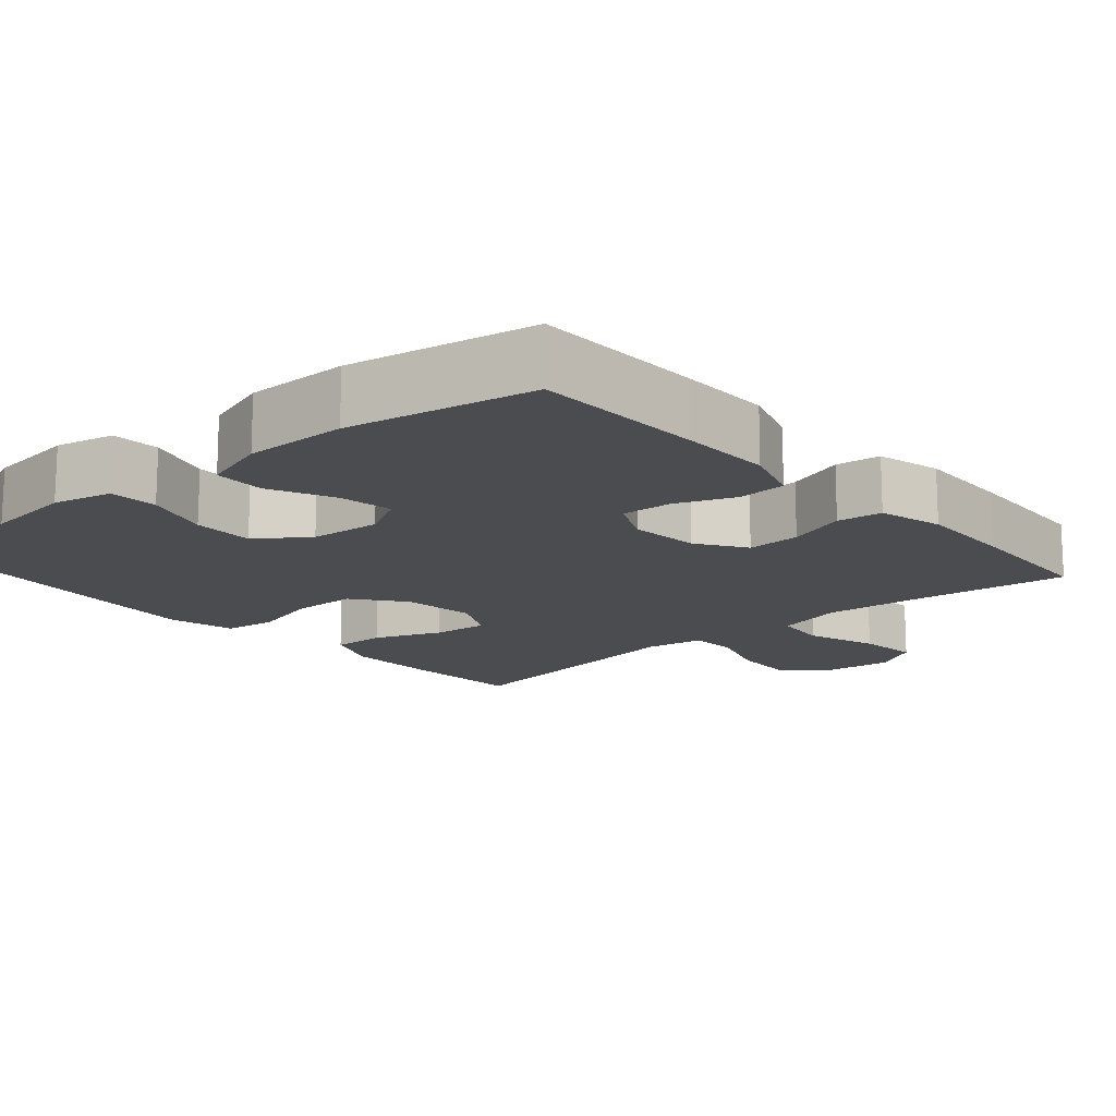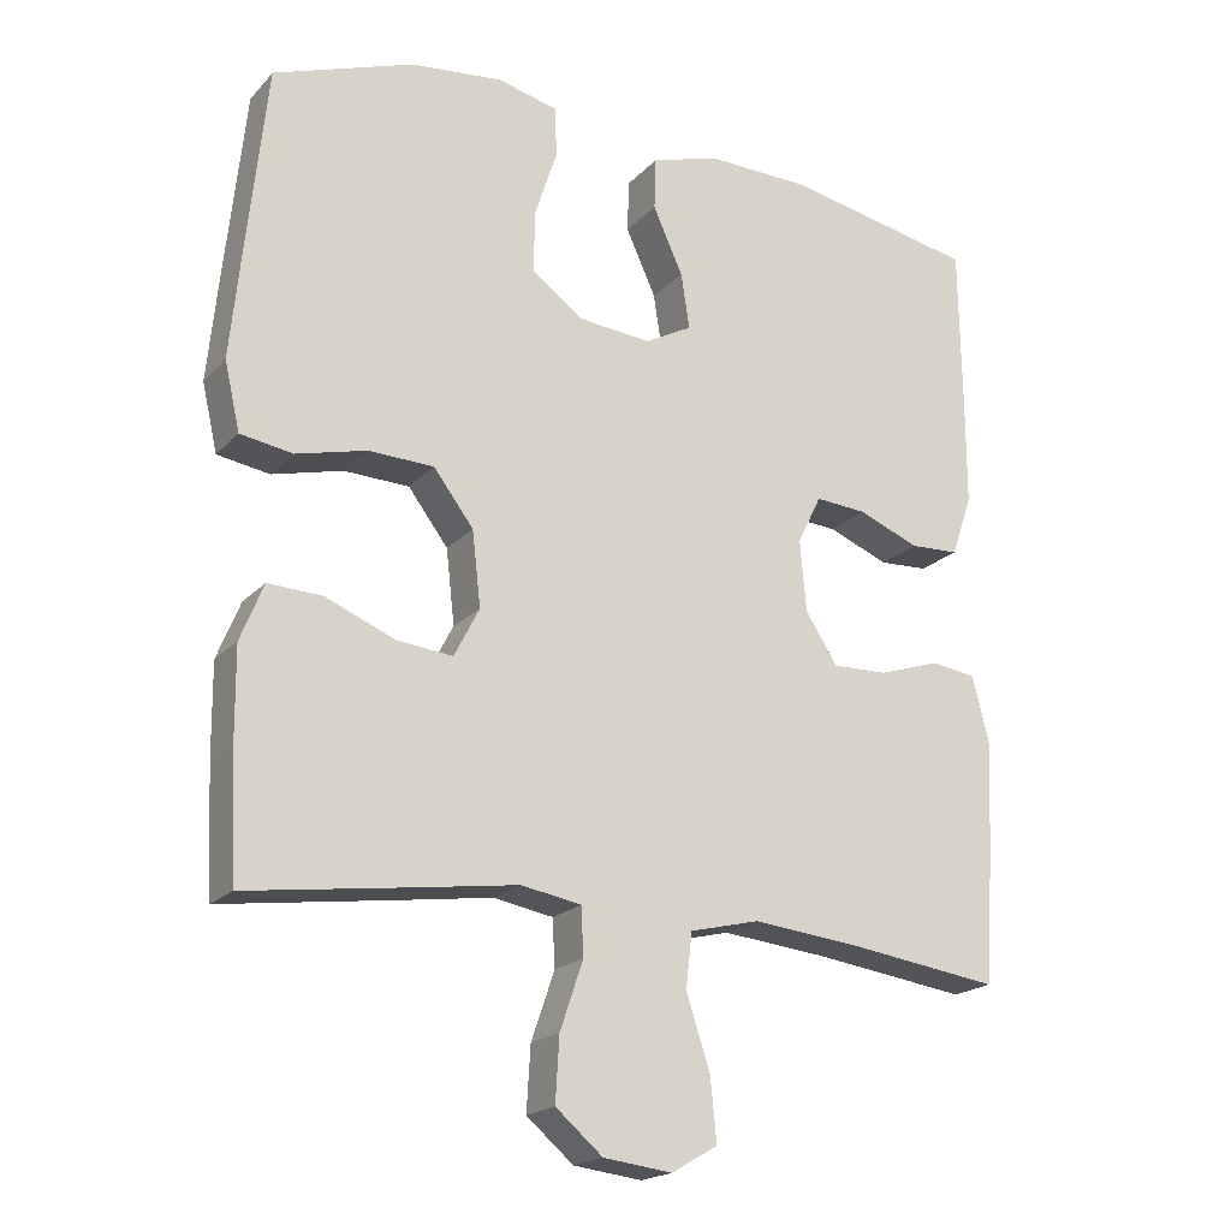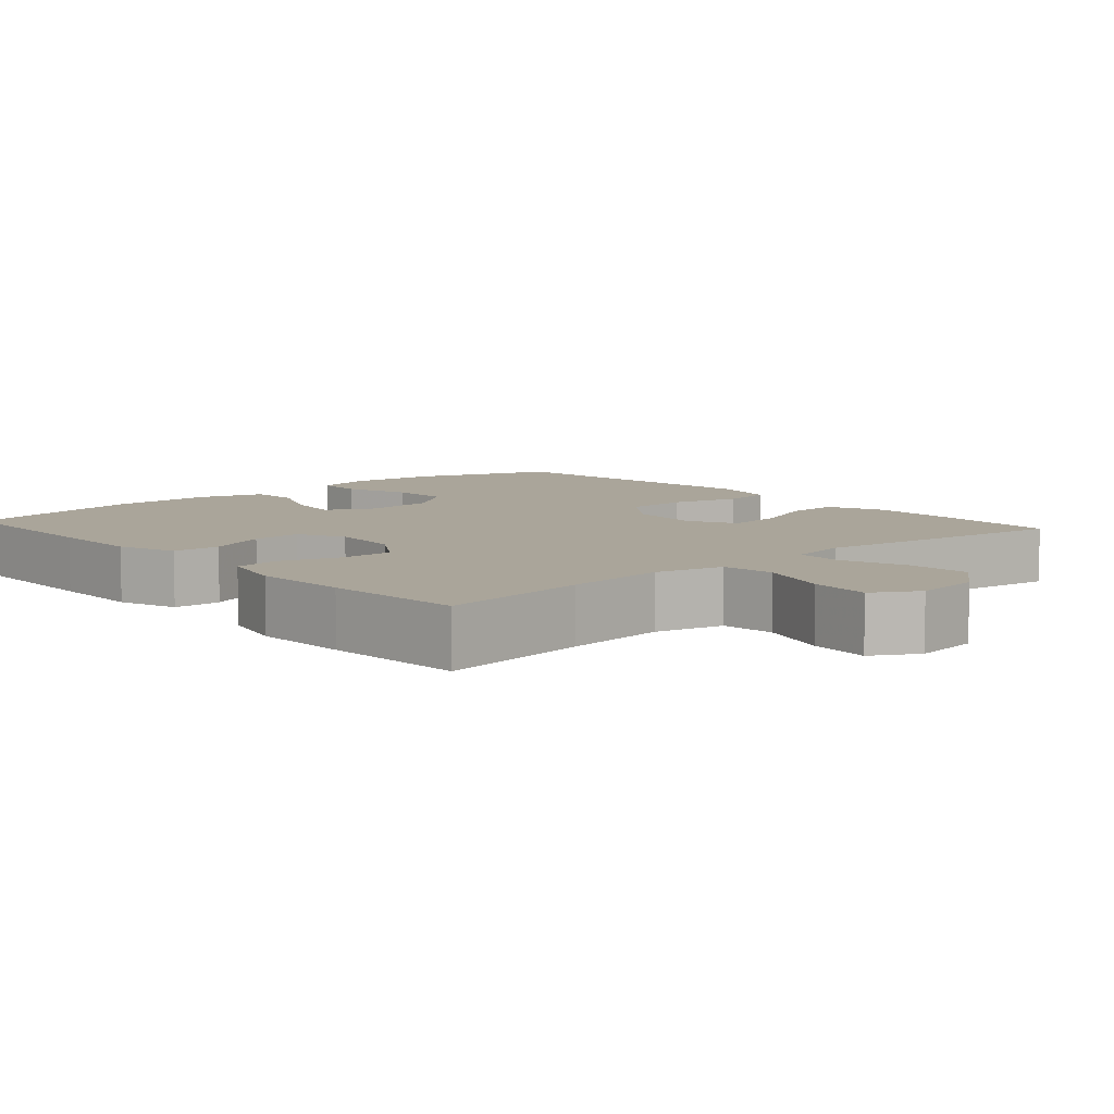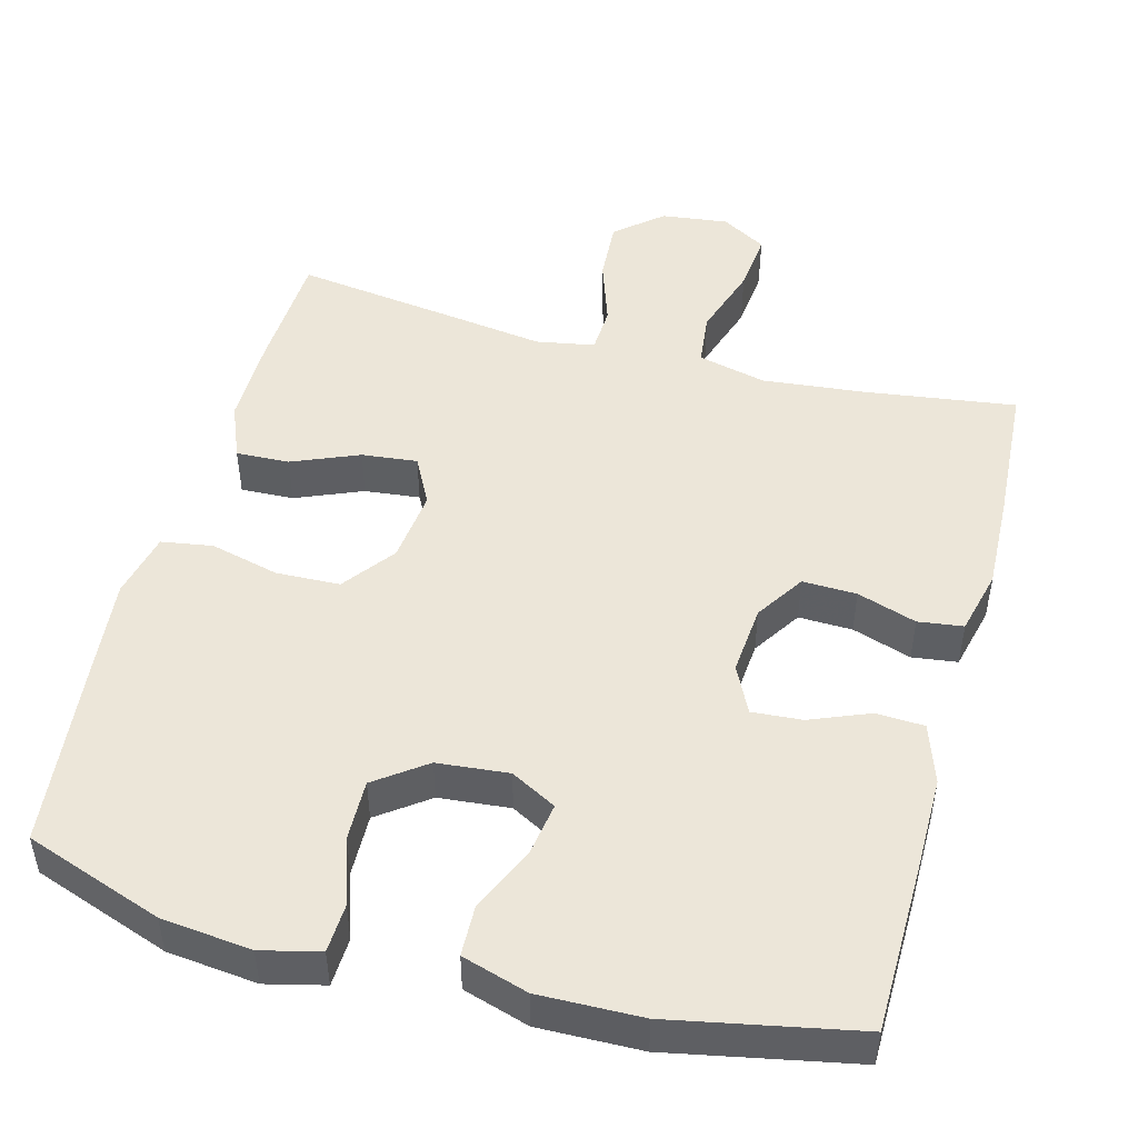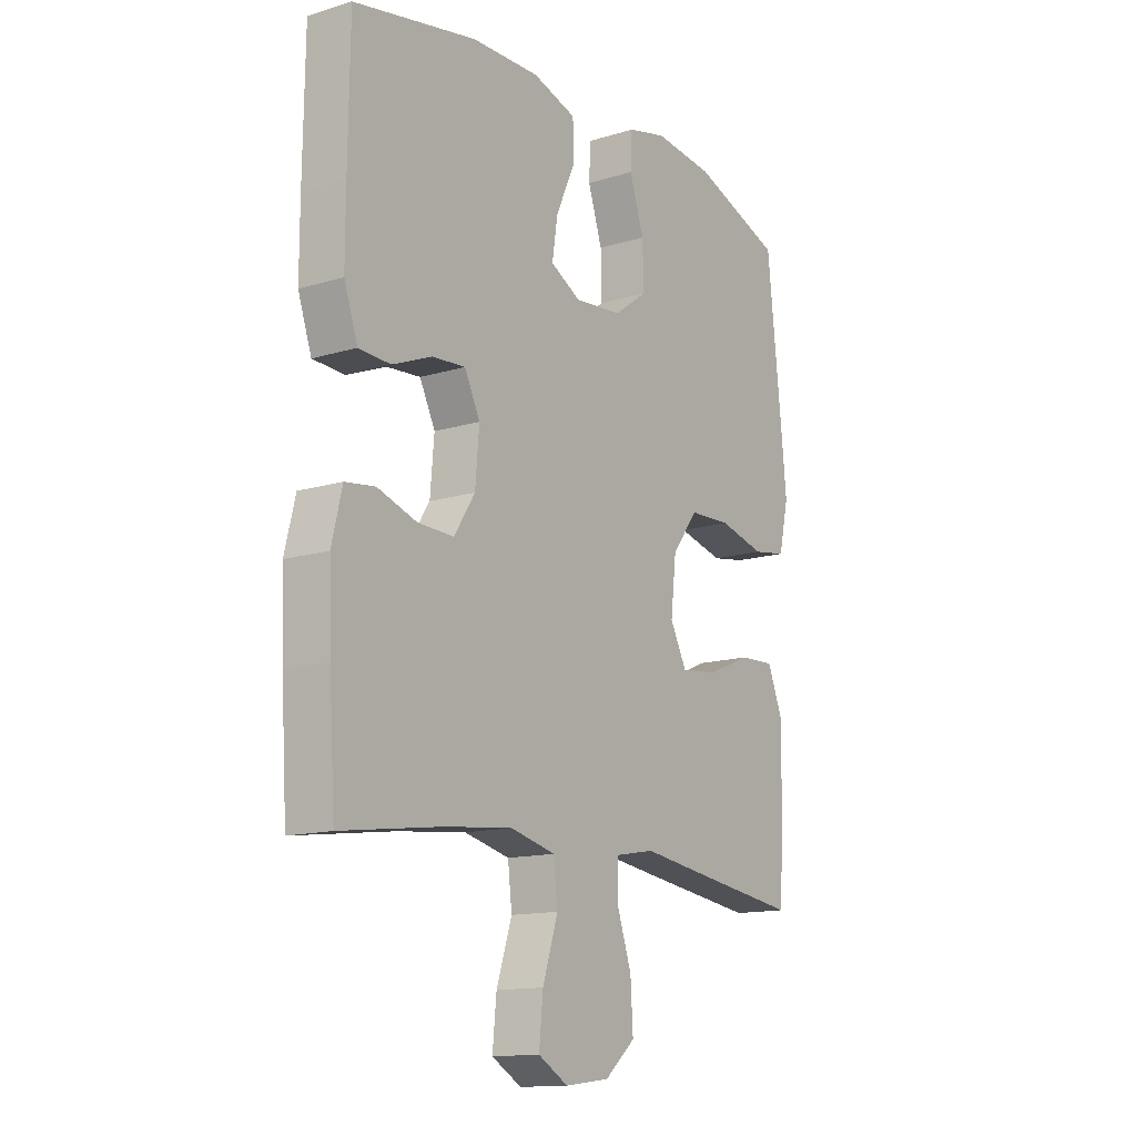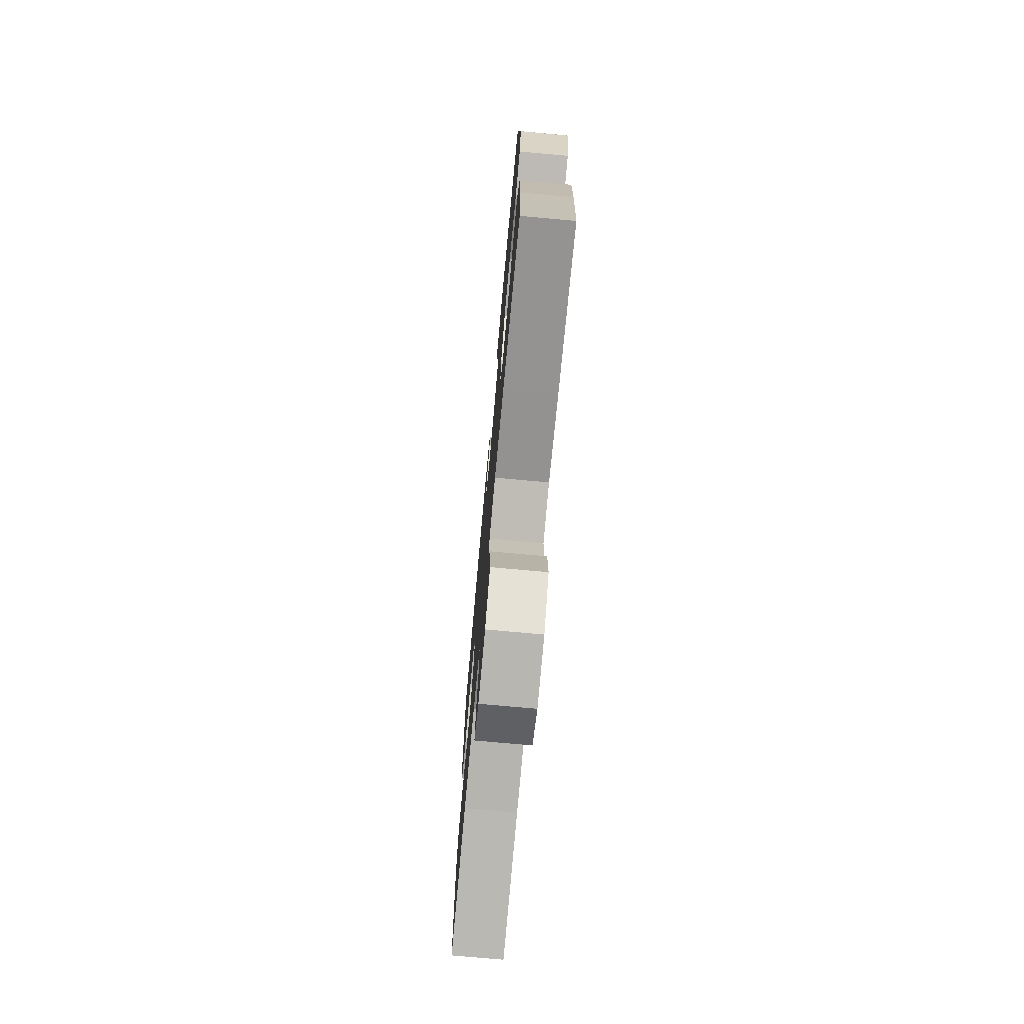
<metadata>
{"format":"obj","ext":"obj","renderer":"f3d","projection":"perspective","resolution":1024,"background":"white","views":[{"elev":-15.1,"azim":41.8,"up":"+Y"},{"elev":-19.5,"azim":-29.2,"up":"+Z"},{"elev":7.7,"azim":138.4,"up":"+Y"},{"elev":48.7,"azim":15.0,"up":"+Y"},{"elev":-13.8,"azim":124.3,"up":"+Z"},{"elev":-74.6,"azim":-95.2,"up":"+Z"}]}
</metadata>
<code>
v -0.5 0.07 -0.5
v -0.508 0.07 -0.338
v -0.509 0.07 -0.219
v -0.479 0.07 -0.145
v -0.408 0.07 -0.148
v -0.319 0.07 -0.185
v -0.245 0.07 -0.193
v -0.212 0.07 -0.129
v -0.223 0.07 -0.032
v -0.275 0.07 0.037
v -0.36 0.07 0.04
v -0.452 0.07 0.017
v -0.52 0.07 0.028
v -0.54 0.07 0.116
v -0.527 0.07 0.246
v -0.5 0.07 0.5
v -0.317 0.07 0.565
v -0.197 0.07 0.578
v -0.119 0.07 0.559
v -0.116 0.07 0.494
v -0.145 0.07 0.406
v -0.147 0.07 0.324
v -0.08 0.07 0.275
v 0.015 0.07 0.266
v 0.076 0.07 0.299
v 0.065 0.07 0.371
v 0.026 0.07 0.457
v 0.028 0.07 0.525
v 0.116 0.07 0.552
v 0.253 0.07 0.549
v 0.5 0.07 0.5
v 0.503 0.07 0.271
v 0.503 0.07 0.148
v 0.476 0.07 0.069
v 0.412 0.07 0.066
v 0.333 0.07 0.098
v 0.266 0.07 0.103
v 0.235 0.07 0.04
v 0.243 0.07 -0.053
v 0.285 0.07 -0.118
v 0.357 0.07 -0.116
v 0.436 0.07 -0.09
v 0.496 0.07 -0.098
v 0.517 0.07 -0.184
v 0.512 0.07 -0.312
v 0.5 0.07 -0.5
v 0.298 0.07 -0.472
v 0.162 0.07 -0.458
v 0.071 0.07 -0.48
v 0.063 0.07 -0.551
v 0.094 0.07 -0.646
v 0.102 0.07 -0.727
v 0.042 0.07 -0.762
v -0.047 0.07 -0.751
v -0.108 0.07 -0.699
v -0.103 0.07 -0.616
v -0.073 0.07 -0.528
v -0.076 0.07 -0.466
v -0.154 0.07 -0.452
v -0.274 0.07 -0.469
v -0.5 0 -0.5
v -0.508 0 -0.338
v -0.509 0 -0.219
v -0.479 0 -0.145
v -0.408 0 -0.148
v -0.319 0 -0.185
v -0.245 0 -0.193
v -0.212 0 -0.129
v -0.223 0 -0.032
v -0.275 0 0.037
v -0.36 0 0.04
v -0.452 0 0.017
v -0.52 0 0.028
v -0.54 0 0.116
v -0.527 0 0.246
v -0.5 0 0.5
v -0.317 0 0.565
v -0.197 0 0.578
v -0.119 0 0.559
v -0.116 0 0.494
v -0.145 0 0.406
v -0.147 0 0.324
v -0.08 0 0.275
v 0.015 0 0.266
v 0.076 0 0.299
v 0.065 0 0.371
v 0.026 0 0.457
v 0.028 0 0.525
v 0.116 0 0.552
v 0.253 0 0.549
v 0.5 0 0.5
v 0.503 0 0.271
v 0.503 0 0.148
v 0.476 0 0.069
v 0.412 0 0.066
v 0.333 0 0.098
v 0.266 0 0.103
v 0.235 0 0.04
v 0.243 0 -0.053
v 0.285 0 -0.118
v 0.357 0 -0.116
v 0.436 0 -0.09
v 0.496 0 -0.098
v 0.517 0 -0.184
v 0.512 0 -0.312
v 0.5 0 -0.5
v 0.298 0 -0.472
v 0.162 0 -0.458
v 0.071 0 -0.48
v 0.063 0 -0.551
v 0.094 0 -0.646
v 0.102 0 -0.727
v 0.042 0 -0.762
v -0.047 0 -0.751
v -0.108 0 -0.699
v -0.103 0 -0.616
v -0.073 0 -0.528
v -0.076 0 -0.466
v -0.154 0 -0.452
v -0.274 0 -0.469
f 4 5 6
f 3 4 6
f 2 3 6
f 1 2 6
f 60 1 6
f 59 60 6
f 58 59 6 7
f 55 56 57
f 54 55 57
f 53 54 57
f 52 53 57
f 51 52 57
f 50 51 57
f 49 50 57 58
f 58 7 8
f 49 58 8
f 48 49 8
f 45 46 47
f 44 45 47
f 43 44 47
f 42 43 47
f 41 42 47
f 40 41 47 48
f 48 8 9
f 40 48 9
f 39 40 9
f 34 35 36
f 33 34 36
f 32 33 36
f 31 32 36
f 30 31 36
f 29 30 36
f 28 29 36
f 27 28 36
f 26 27 36
f 25 26 36 37
f 24 25 37 38
f 19 20 21
f 18 19 21
f 17 18 21
f 16 17 21
f 15 16 21
f 14 15 21
f 13 14 21
f 12 13 21
f 11 12 21
f 10 11 21 22
f 39 9 10
f 38 39 10
f 24 38 10
f 23 24 10
f 10 22 23
f 66 65 64
f 66 64 63
f 66 63 62
f 66 62 61
f 66 61 120
f 66 120 119
f 67 66 119 118
f 117 116 115
f 117 115 114
f 117 114 113
f 117 113 112
f 117 112 111
f 117 111 110
f 118 117 110 109
f 68 67 118
f 68 118 109
f 68 109 108
f 107 106 105
f 107 105 104
f 107 104 103
f 107 103 102
f 107 102 101
f 108 107 101 100
f 69 68 108
f 69 108 100
f 69 100 99
f 96 95 94
f 96 94 93
f 96 93 92
f 96 92 91
f 96 91 90
f 96 90 89
f 96 89 88
f 96 88 87
f 96 87 86
f 97 96 86 85
f 98 97 85 84
f 81 80 79
f 81 79 78
f 81 78 77
f 81 77 76
f 81 76 75
f 81 75 74
f 81 74 73
f 81 73 72
f 81 72 71
f 82 81 71 70
f 70 69 99
f 70 99 98
f 70 98 84
f 70 84 83
f 83 82 70
f 1 61 62 2
f 2 62 63 3
f 3 63 64 4
f 4 64 65 5
f 5 65 66 6
f 6 66 67 7
f 7 67 68 8
f 8 68 69 9
f 9 69 70 10
f 10 70 71 11
f 11 71 72 12
f 12 72 73 13
f 13 73 74 14
f 14 74 75 15
f 15 75 76 16
f 16 76 77 17
f 17 77 78 18
f 18 78 79 19
f 19 79 80 20
f 20 80 81 21
f 21 81 82 22
f 22 82 83 23
f 23 83 84 24
f 24 84 85 25
f 25 85 86 26
f 26 86 87 27
f 27 87 88 28
f 28 88 89 29
f 29 89 90 30
f 30 90 91 31
f 31 91 92 32
f 32 92 93 33
f 33 93 94 34
f 34 94 95 35
f 35 95 96 36
f 36 96 97 37
f 37 97 98 38
f 38 98 99 39
f 39 99 100 40
f 40 100 101 41
f 41 101 102 42
f 42 102 103 43
f 43 103 104 44
f 44 104 105 45
f 45 105 106 46
f 46 106 107 47
f 47 107 108 48
f 48 108 109 49
f 49 109 110 50
f 50 110 111 51
f 51 111 112 52
f 52 112 113 53
f 53 113 114 54
f 54 114 115 55
f 55 115 116 56
f 56 116 117 57
f 57 117 118 58
f 58 118 119 59
f 59 119 120 60
f 60 120 61 1

</code>
